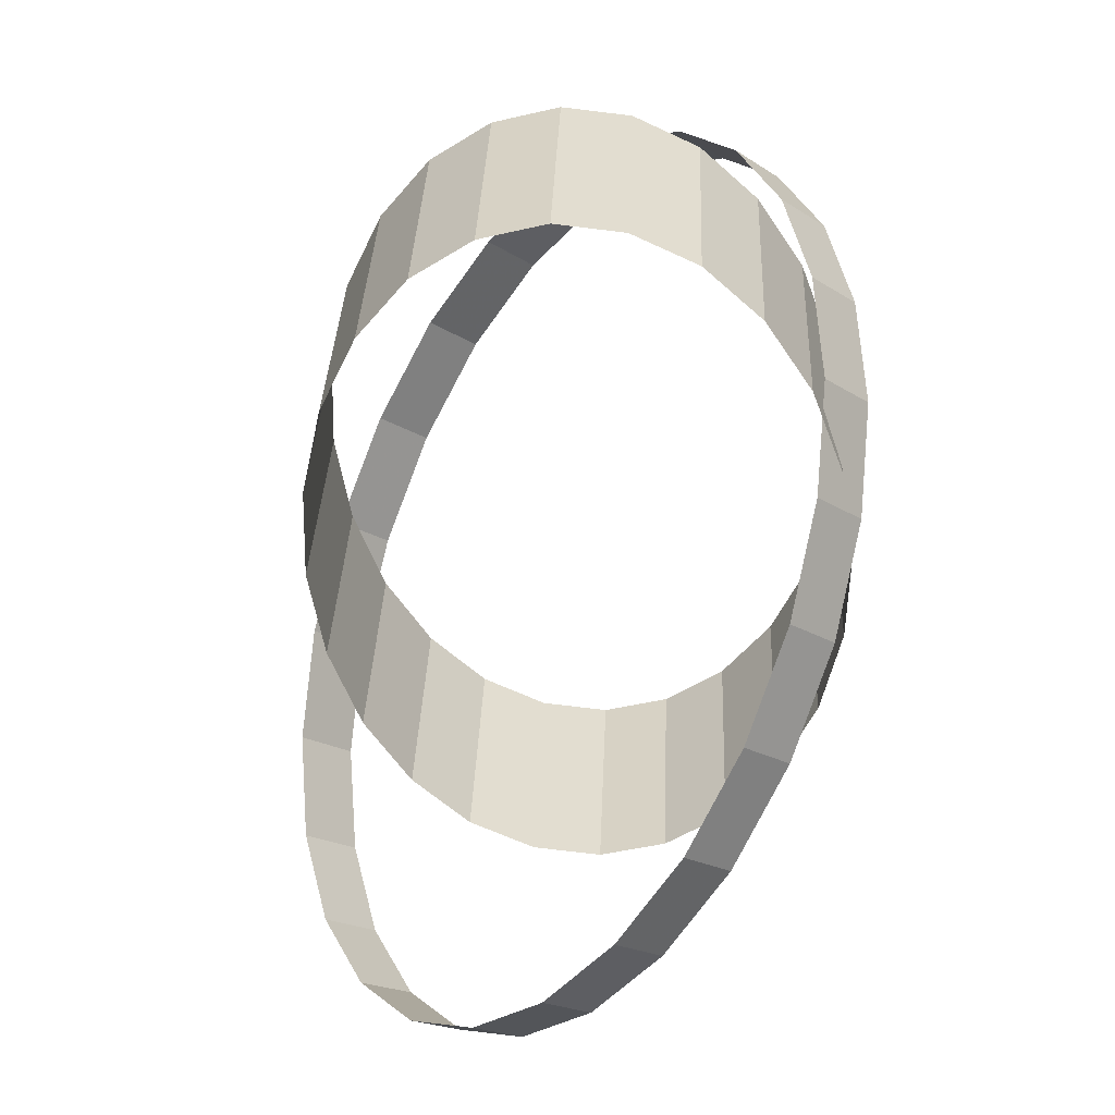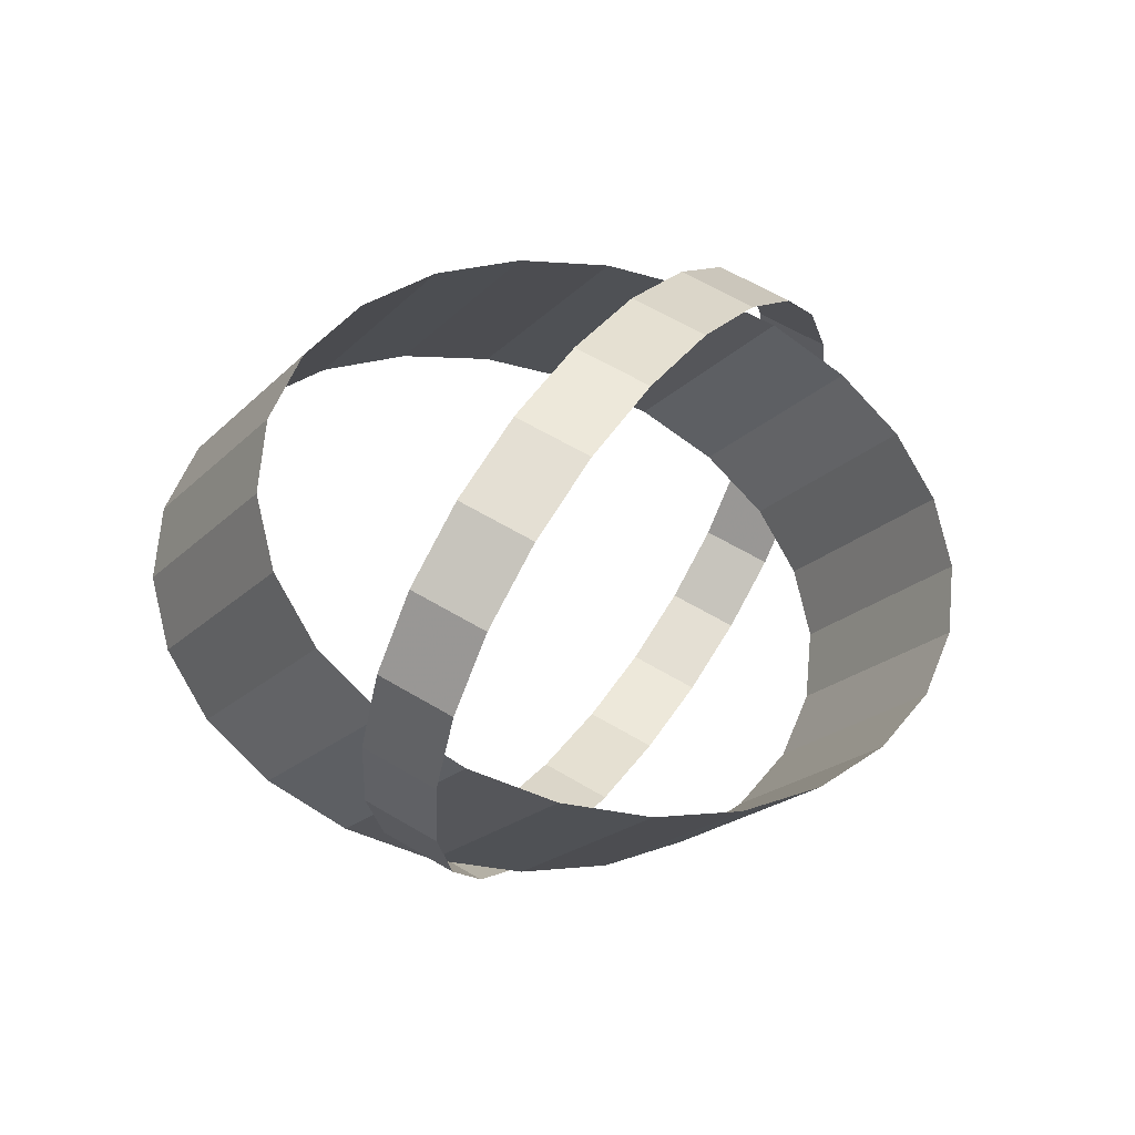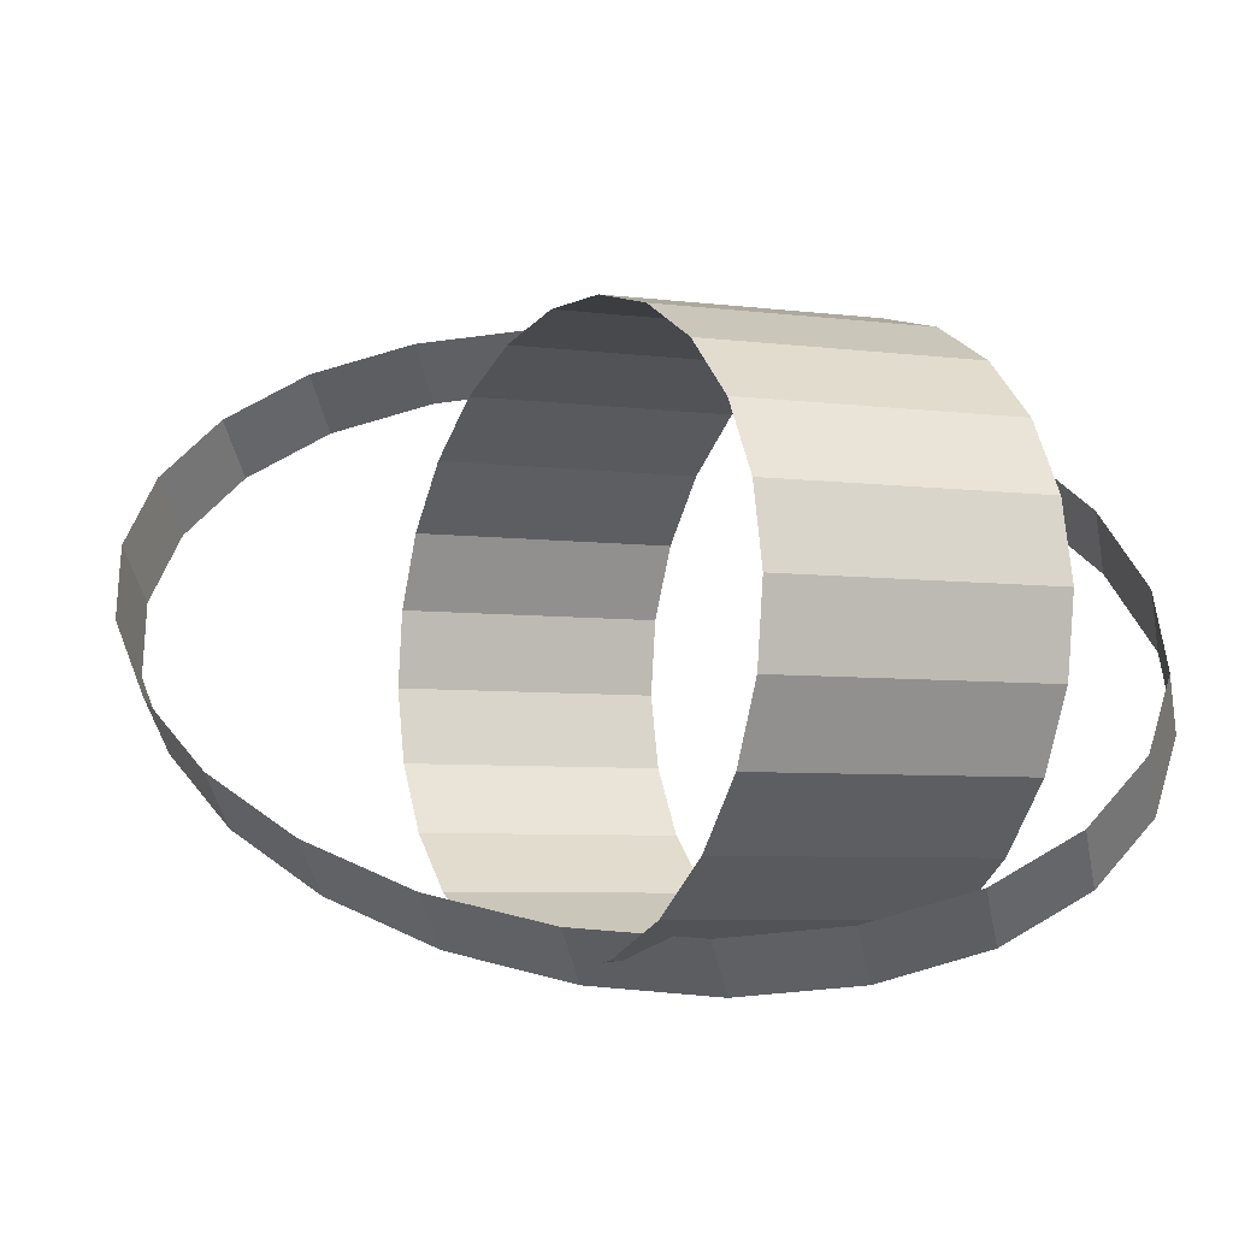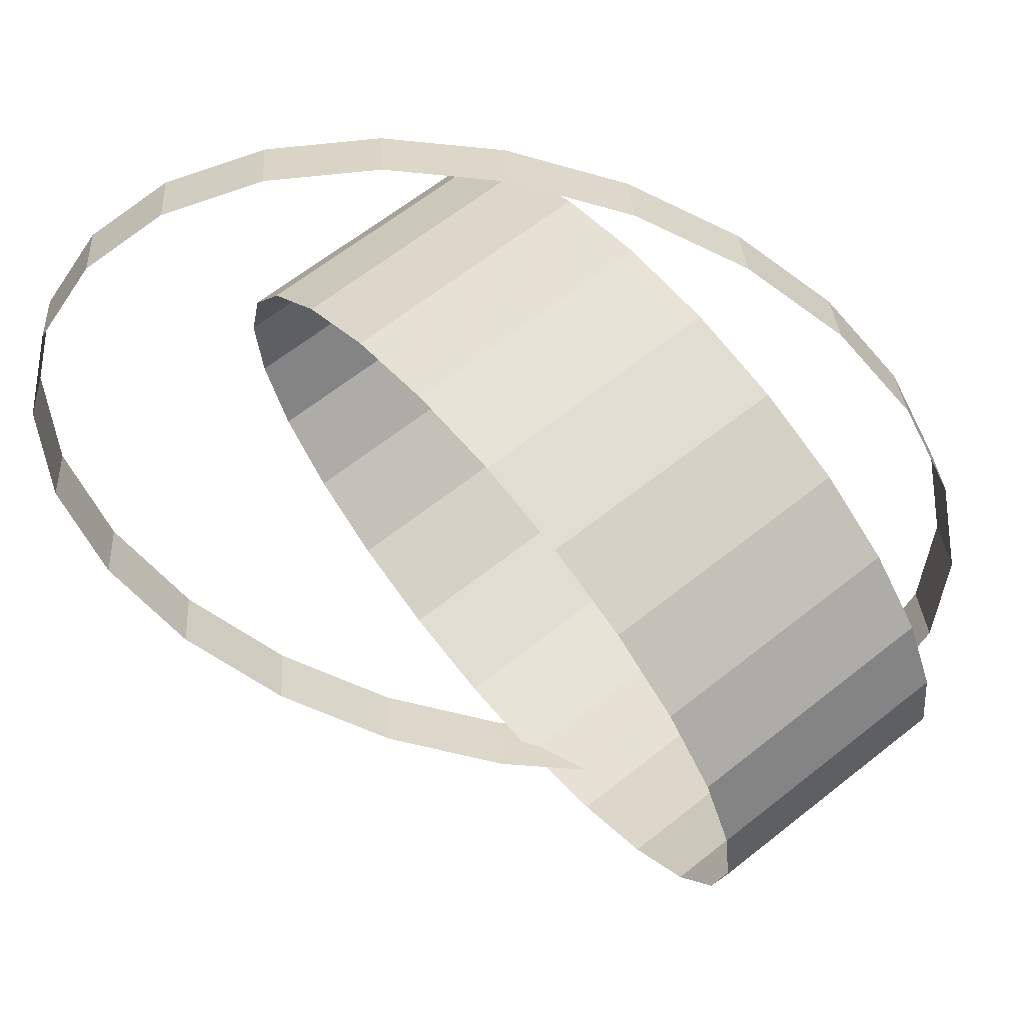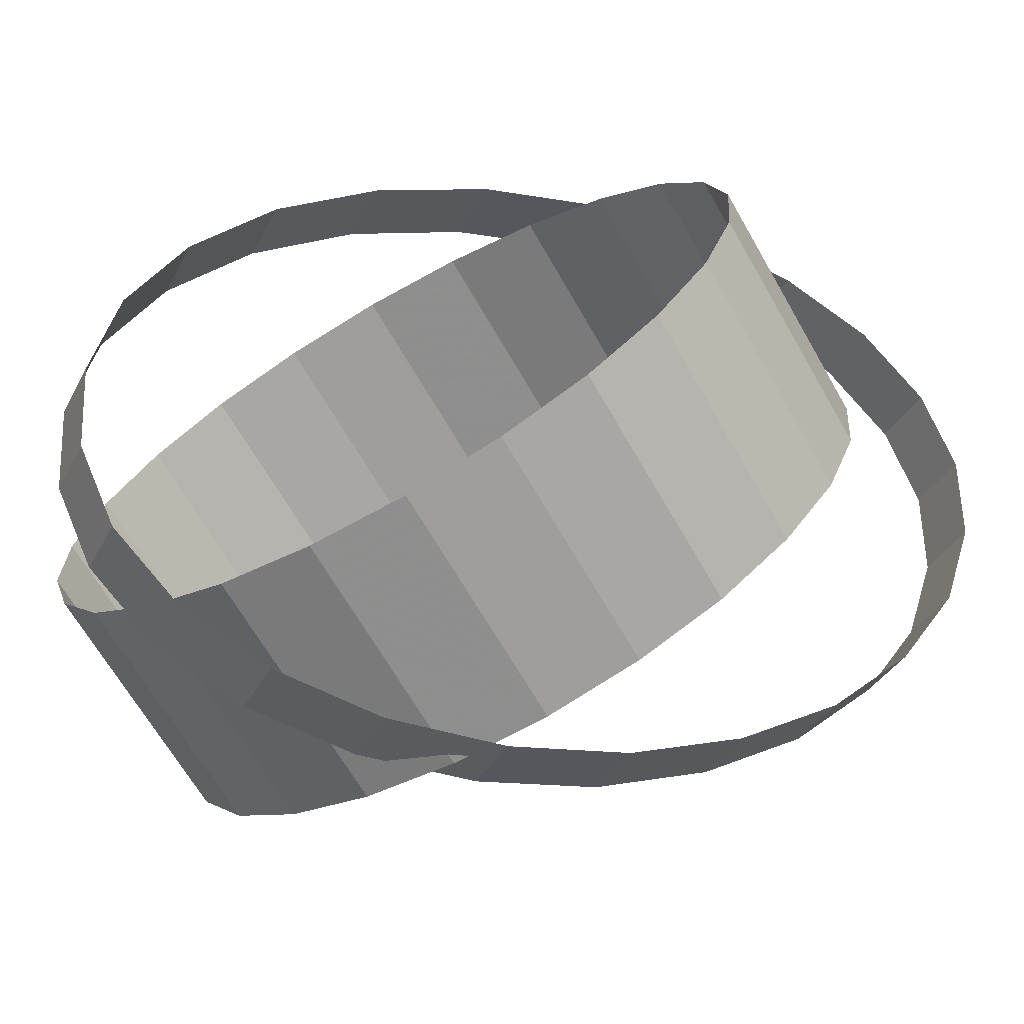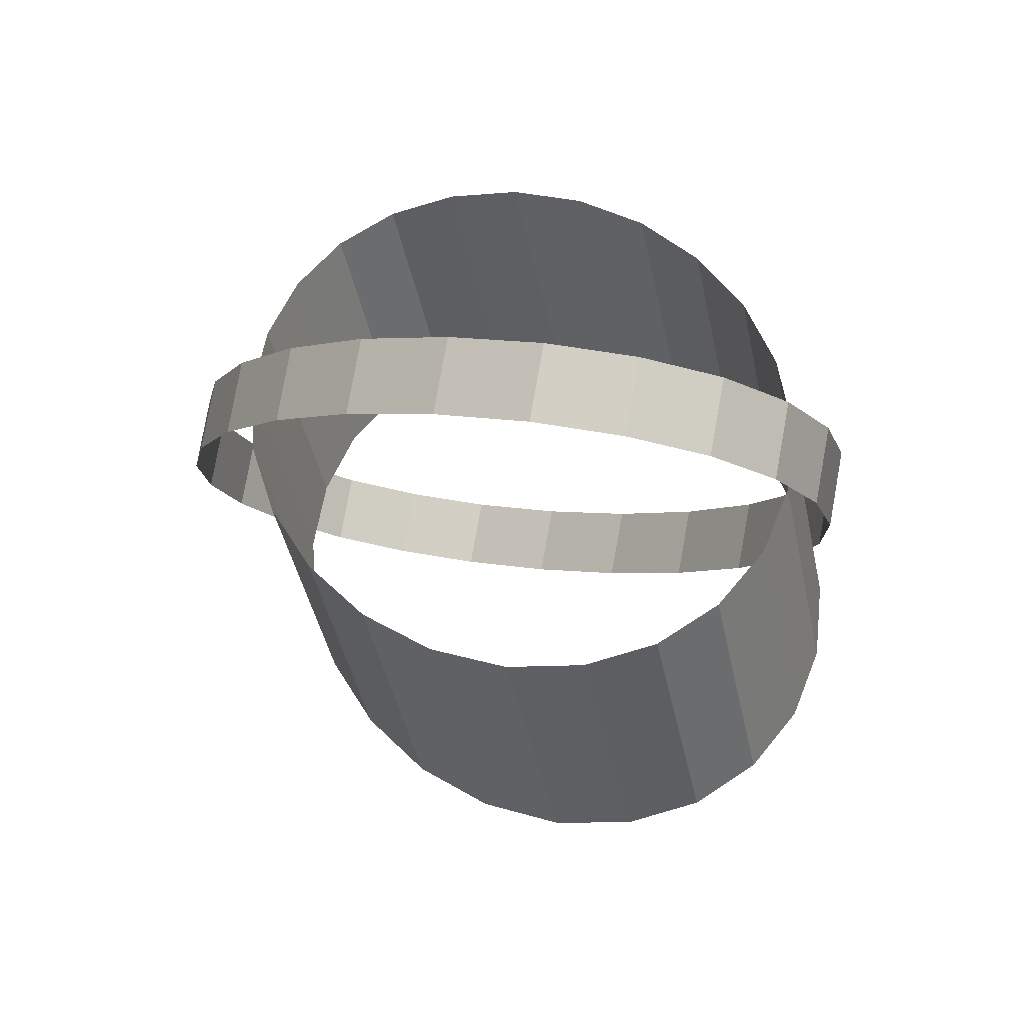
<metadata>
{"format":"obj","ext":"obj","renderer":"f3d","projection":"perspective","resolution":1024,"background":"white","views":[{"elev":-26.9,"azim":-74.3,"up":"+Z"},{"elev":72.9,"azim":7.1,"up":"+Z"},{"elev":-18.7,"azim":-84.6,"up":"+Y"},{"elev":53.8,"azim":-100.2,"up":"+Y"},{"elev":-58.2,"azim":58.1,"up":"+Y"},{"elev":73.4,"azim":-103.5,"up":"+Z"}]}
</metadata>
<code>
g Cylinder02
v 10.64 34.42 53.79
v 6.5 28.12 65.69
v 14.42 24.64 66.6
v 18.56 30.94 54.7
v 1.869 20.21 75.7
v 9.789 16.73 76.62
v -2.948 11.19 83.08
v 4.972 7.707 83.99
v -7.622 1.692 87.4
v 0.2982 -1.79 88.32
v -11.82 -7.636 88.27
v -3.904 -11.12 89.19
v -15.29 -16.18 85.75
v -7.368 -19.66 86.66
v -15.29 -16.18 85.75
v -17.75 -23.31 79.89
v -9.828 -26.79 80.8
v -7.368 -19.66 86.66
v -19.07 -28.61 71.19
v -11.15 -32.09 72.11
v -19.14 -31.64 60.17
v -11.21 -35.12 61.08
v -17.97 -32.27 47.63
v -10.05 -35.75 48.54
v -15.61 -30.38 34.39
v -7.692 -33.86 35.31
v -12.26 -26.18 21.37
v -4.344 -29.66 22.29
v -8.123 -19.88 9.474
v -0.2028 -23.36 10.39
v -3.492 -11.97 -0.5409
v 4.428 -15.45 0.3721
v 1.325 -2.948 -7.914
v 9.245 -6.43 -7.001
v 5.999 6.549 -12.24
v 13.92 3.067 -11.33
v 10.2 15.88 -13.11
v 18.12 12.39 -12.2
v 13.66 24.42 -10.59
v 21.58 20.94 -9.675
v 16.13 31.55 -4.726
v 24.05 28.07 -3.813
v 17.45 36.85 3.97
v 25.37 33.37 4.883
v 17.51 39.88 15
v 25.43 36.39 15.91
v 16.34 40.51 27.53
v 24.27 37.03 28.45
v 13.99 38.62 40.77
v 21.91 35.14 41.68
f 1 2 3
f 3 4 1
f 5 6 3
f 3 2 5
f 5 7 8
f 8 6 5
f 9 10 8
f 8 7 9
f 9 11 12
f 12 10 9
f 13 14 12
f 12 11 13
f 15 16 17
f 17 18 15
f 19 20 17
f 17 16 19
f 19 21 22
f 22 20 19
f 23 24 22
f 22 21 23
f 23 25 26
f 26 24 23
f 27 28 26
f 26 25 27
f 27 29 30
f 30 28 27
f 31 32 30
f 30 29 31
f 31 33 34
f 34 32 31
f 35 36 34
f 34 33 35
f 35 37 38
f 38 36 35
f 39 40 38
f 38 37 39
f 39 41 42
f 42 40 39
f 43 44 42
f 42 41 43
f 43 45 46
f 46 44 43
f 47 48 46
f 46 45 47
f 49 50 48
f 48 47 49
f 4 50 49
f 49 1 4
g Cylinder01
v -15.36 28.36 33.16
v -24.61 25.45 38.51
v -10.89 28.15 63.7
v -1.638 31.06 58.35
v -32.84 20.71 43.5
v -19.12 23.41 68.69
v -39.45 14.4 47.77
v -25.73 17.11 72.97
v -44.05 7.014 51.07
v -30.33 9.716 76.26
v -46.25 -0.9919 53.12
v -32.53 1.71 78.32
v -45.97 -9.055 53.84
v -32.25 -6.353 79.04
v -45.97 -9.055 53.84
v -43.17 -16.62 53.12
v -29.45 -13.92 78.32
v -32.25 -6.353 79.04
v -38.1 -23.19 51.07
v -24.38 -20.49 76.26
v -31.04 -28.29 47.77
v -17.32 -25.59 72.97
v -22.54 -31.62 43.5
v -8.818 -28.91 68.69
v -13.12 -32.88 38.51
v 0.5979 -30.17 63.7
v -3.458 -32.06 33.16
v 10.26 -29.36 58.35
v 5.794 -29.15 27.81
v 19.51 -26.45 53
v 14.03 -24.41 22.81
v 27.75 -21.71 48.01
v 20.64 -18.11 18.54
v 34.36 -15.41 43.74
v 25.23 -10.72 15.24
v 38.95 -8.017 40.44
v 27.43 -2.714 13.19
v 41.15 -0.01168 38.39
v 27.16 5.349 12.47
v 40.88 8.052 37.67
v 24.35 12.91 13.19
v 38.07 15.62 38.39
v 19.28 19.49 15.24
v 33 22.19 40.44
v 12.23 24.58 18.54
v 25.95 27.29 43.74
v 3.722 27.91 22.81
v 17.44 30.61 48.01
v -5.693 29.17 27.81
v 8.026 31.87 53
f 51 52 53
f 53 54 51
f 55 56 53
f 53 52 55
f 55 57 58
f 58 56 55
f 59 60 58
f 58 57 59
f 59 61 62
f 62 60 59
f 63 64 62
f 62 61 63
f 65 66 67
f 67 68 65
f 69 70 67
f 67 66 69
f 69 71 72
f 72 70 69
f 73 74 72
f 72 71 73
f 73 75 76
f 76 74 73
f 77 78 76
f 76 75 77
f 77 79 80
f 80 78 77
f 81 82 80
f 80 79 81
f 81 83 84
f 84 82 81
f 85 86 84
f 84 83 85
f 85 87 88
f 88 86 85
f 89 90 88
f 88 87 89
f 89 91 92
f 92 90 89
f 93 94 92
f 92 91 93
f 93 95 96
f 96 94 93
f 97 98 96
f 96 95 97
f 99 100 98
f 98 97 99
f 54 100 99
f 99 51 54

</code>
